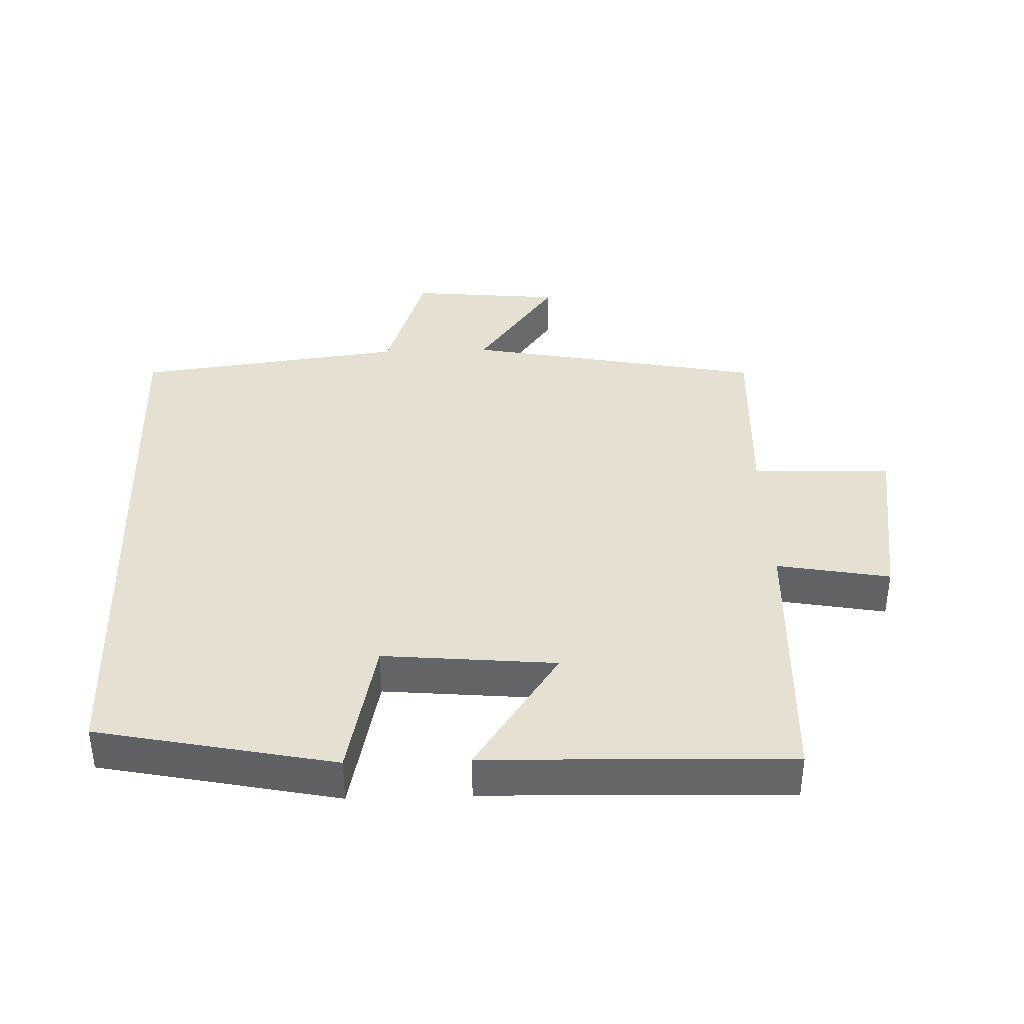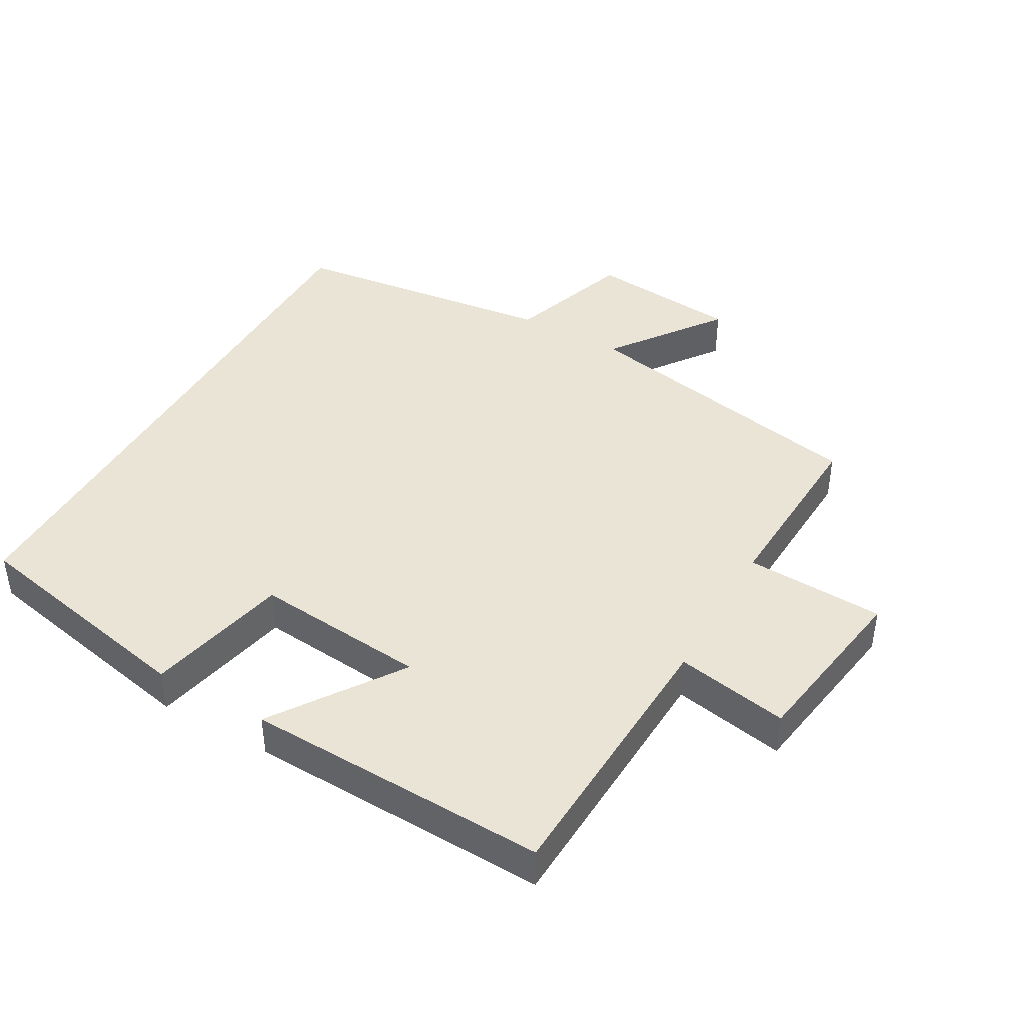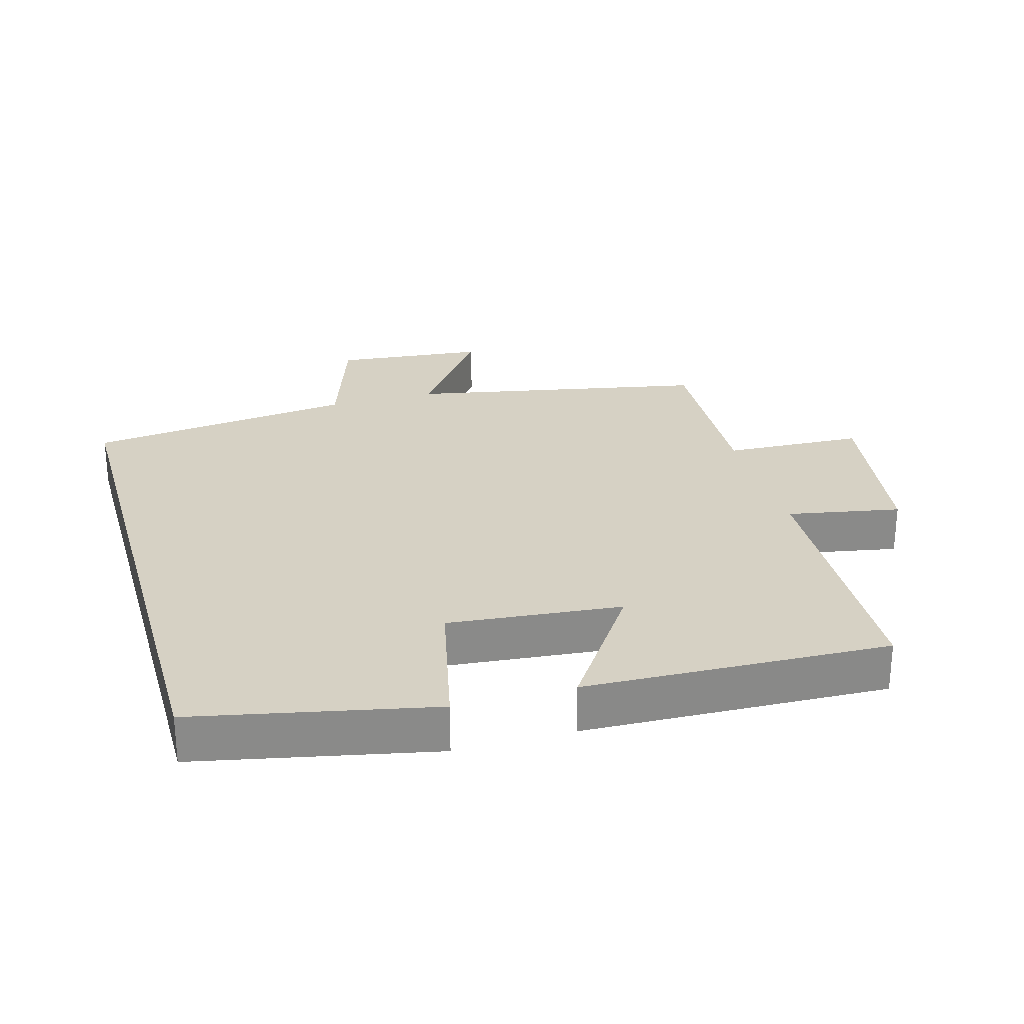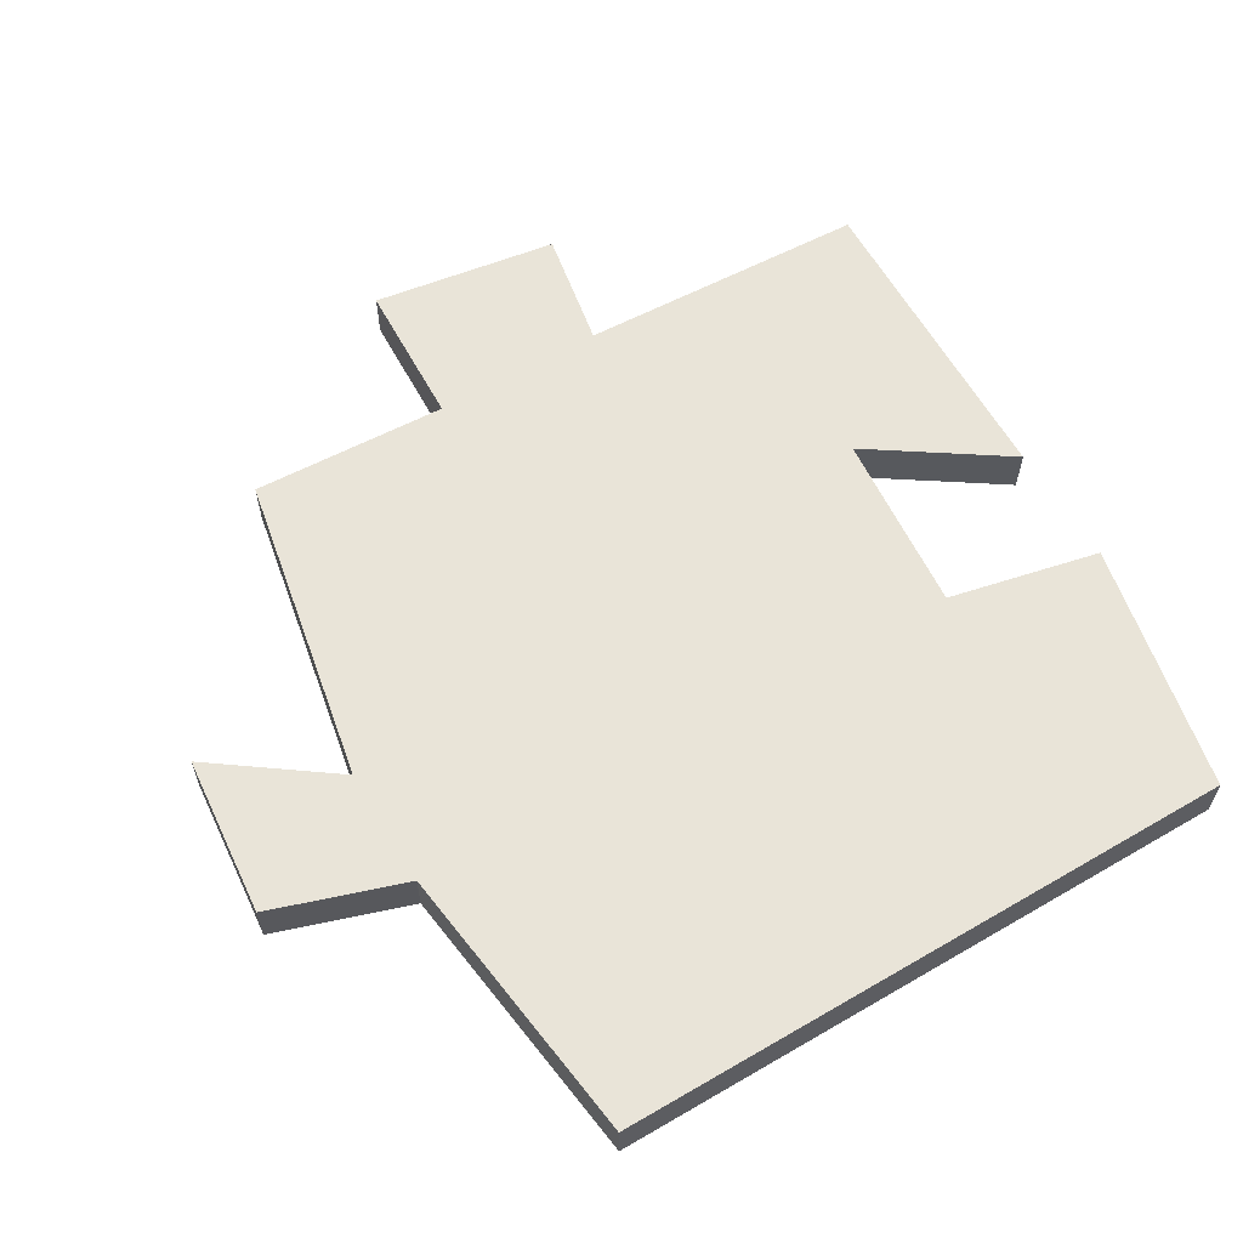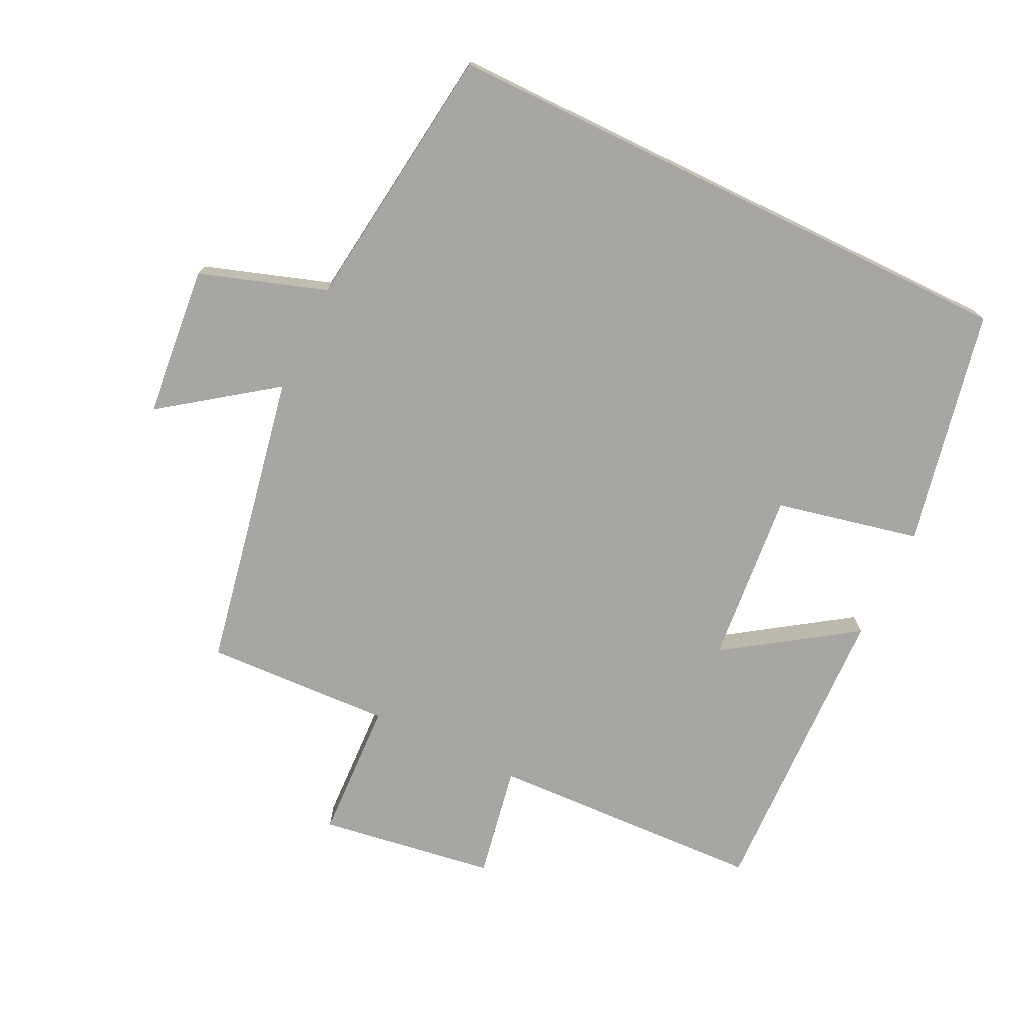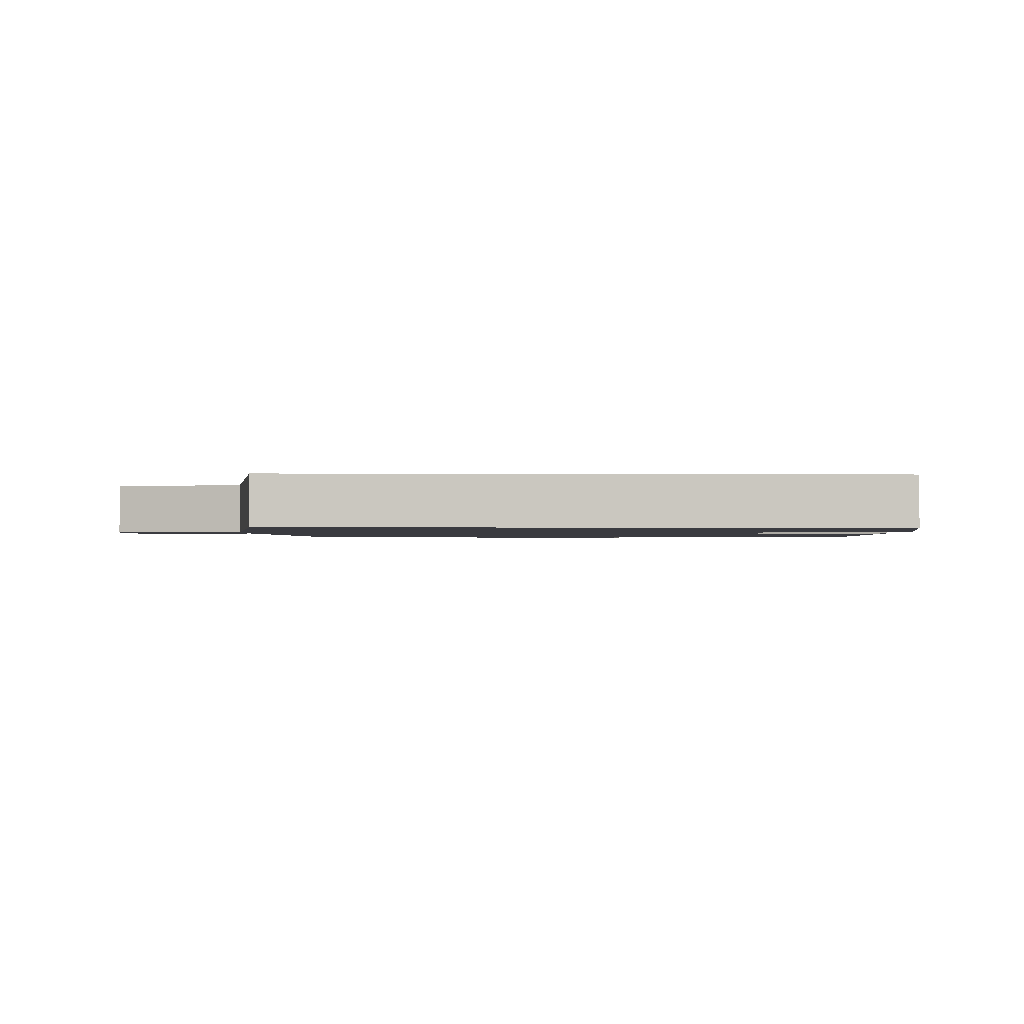
<metadata>
{"format":"obj","ext":"obj","renderer":"f3d","projection":"perspective","resolution":1024,"background":"white","views":[{"elev":38.3,"azim":-2.0,"up":"+Y"},{"elev":42.5,"azim":29.6,"up":"+Y"},{"elev":27.0,"azim":-15.8,"up":"+Y"},{"elev":60.3,"azim":-120.8,"up":"+Y"},{"elev":-74.3,"azim":-115.9,"up":"+Y"},{"elev":-1.4,"azim":-92.1,"up":"+Y"}]}
</metadata>
<code>
v -0.5 0.07 -0.45
v -0.5 0.07 0.427
v -0.147 0.07 0.5
v -0.1 0.07 0.286
v 0.158 0.07 0.31
v 0.029 0.07 0.5
v 0.482 0.07 0.515
v 0.5 0.07 0.104
v 0.668 0.07 0.135
v 0.708 0.07 -0.127
v 0.5 0.07 -0.136
v 0.513 0.07 -0.414
v 0.069 0.07 -0.5
v 0.19 0.07 -0.666
v -0.036 0.07 -0.688
v -0.099 0.07 -0.5
v -0.5 0 -0.45
v -0.5 0 0.427
v -0.147 0 0.5
v -0.1 0 0.286
v 0.158 0 0.31
v 0.029 0 0.5
v 0.482 0 0.515
v 0.5 0 0.104
v 0.668 0 0.135
v 0.708 0 -0.127
v 0.5 0 -0.136
v 0.513 0 -0.414
v 0.069 0 -0.5
v 0.19 0 -0.666
v -0.036 0 -0.688
v -0.099 0 -0.5
f 13 14 15 16
f 16 1 2
f 13 16 2
f 12 13 2
f 11 12 2
f 8 9 10 11
f 7 8 11
f 6 7 11
f 5 6 11
f 4 5 11
f 4 11 2
f 2 3 4
f 32 31 30 29
f 18 17 32
f 18 32 29
f 18 29 28
f 18 28 27
f 27 26 25 24
f 27 24 23
f 27 23 22
f 27 22 21
f 27 21 20
f 18 27 20
f 20 19 18
f 1 17 18 2
f 2 18 19 3
f 3 19 20 4
f 4 20 21 5
f 5 21 22 6
f 6 22 23 7
f 7 23 24 8
f 8 24 25 9
f 9 25 26 10
f 10 26 27 11
f 11 27 28 12
f 12 28 29 13
f 13 29 30 14
f 14 30 31 15
f 15 31 32 16
f 16 32 17 1

</code>
